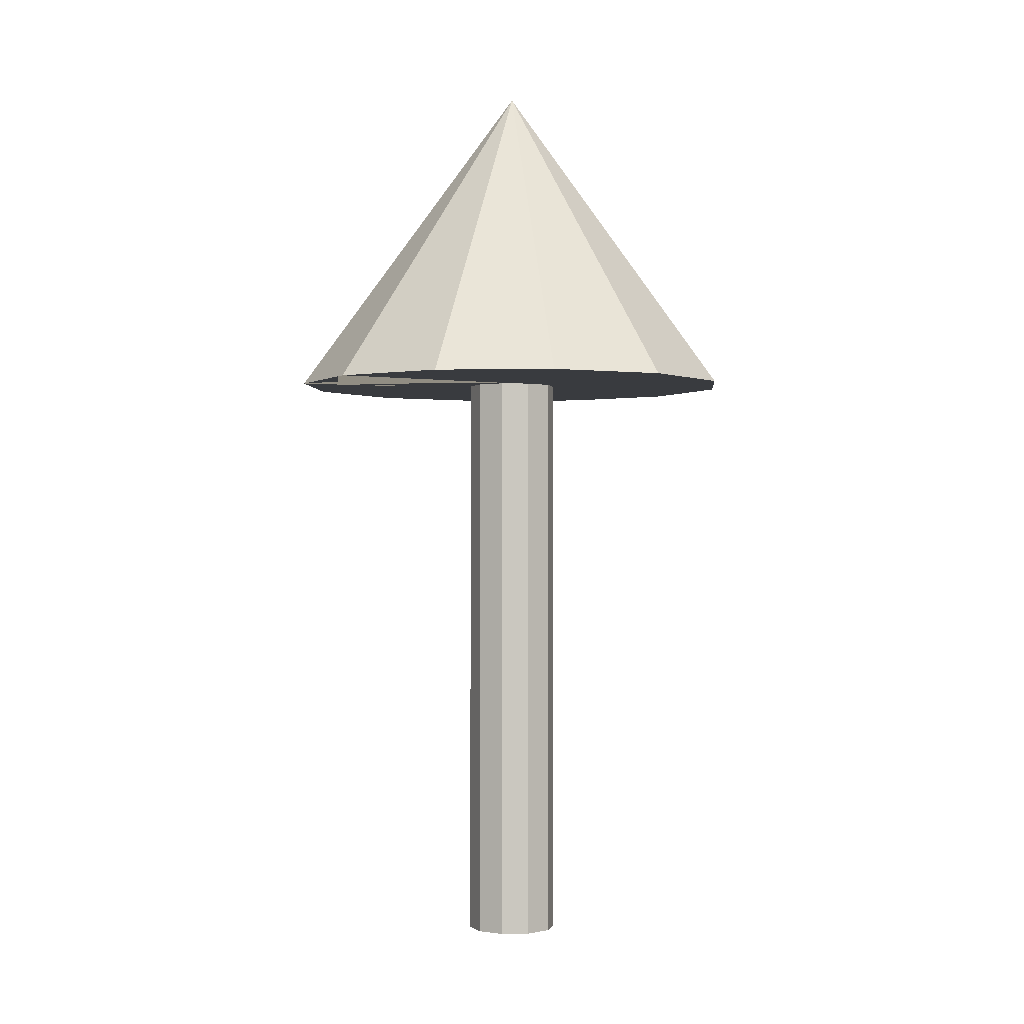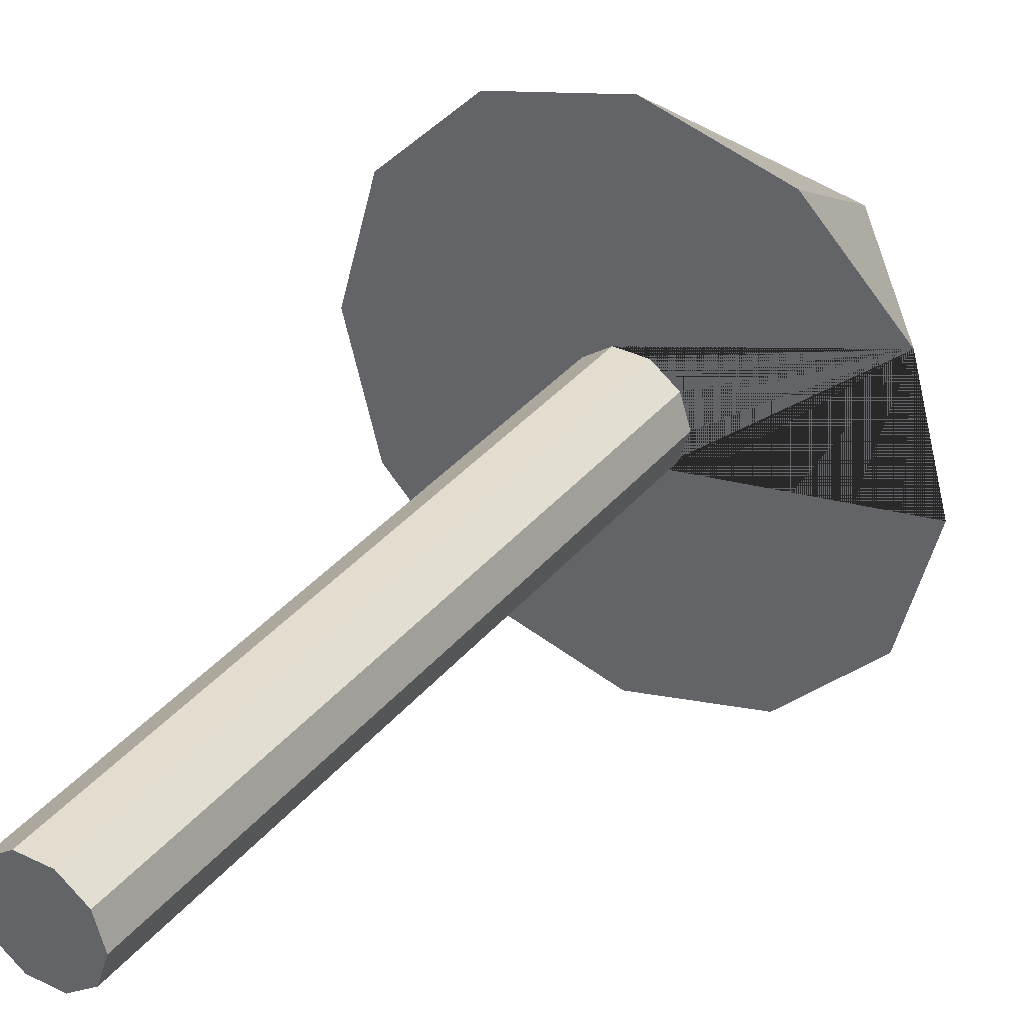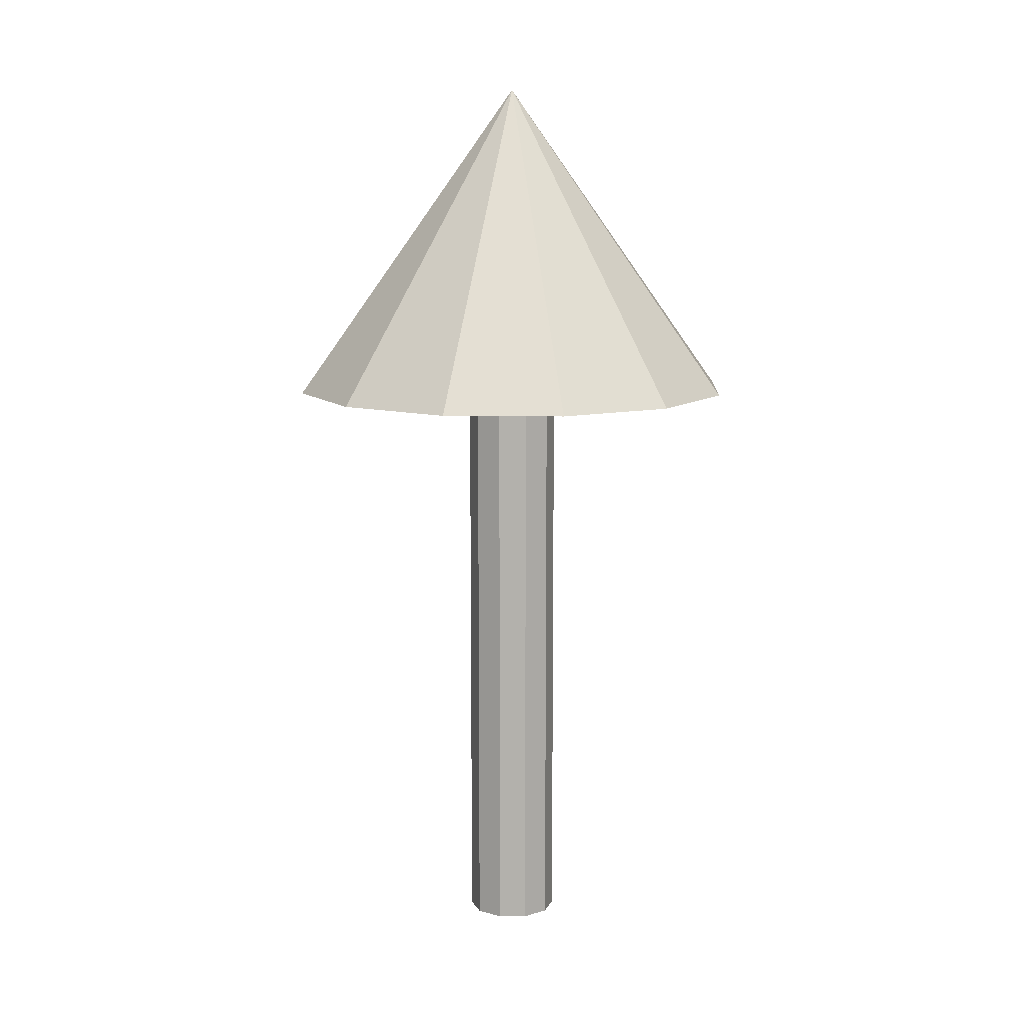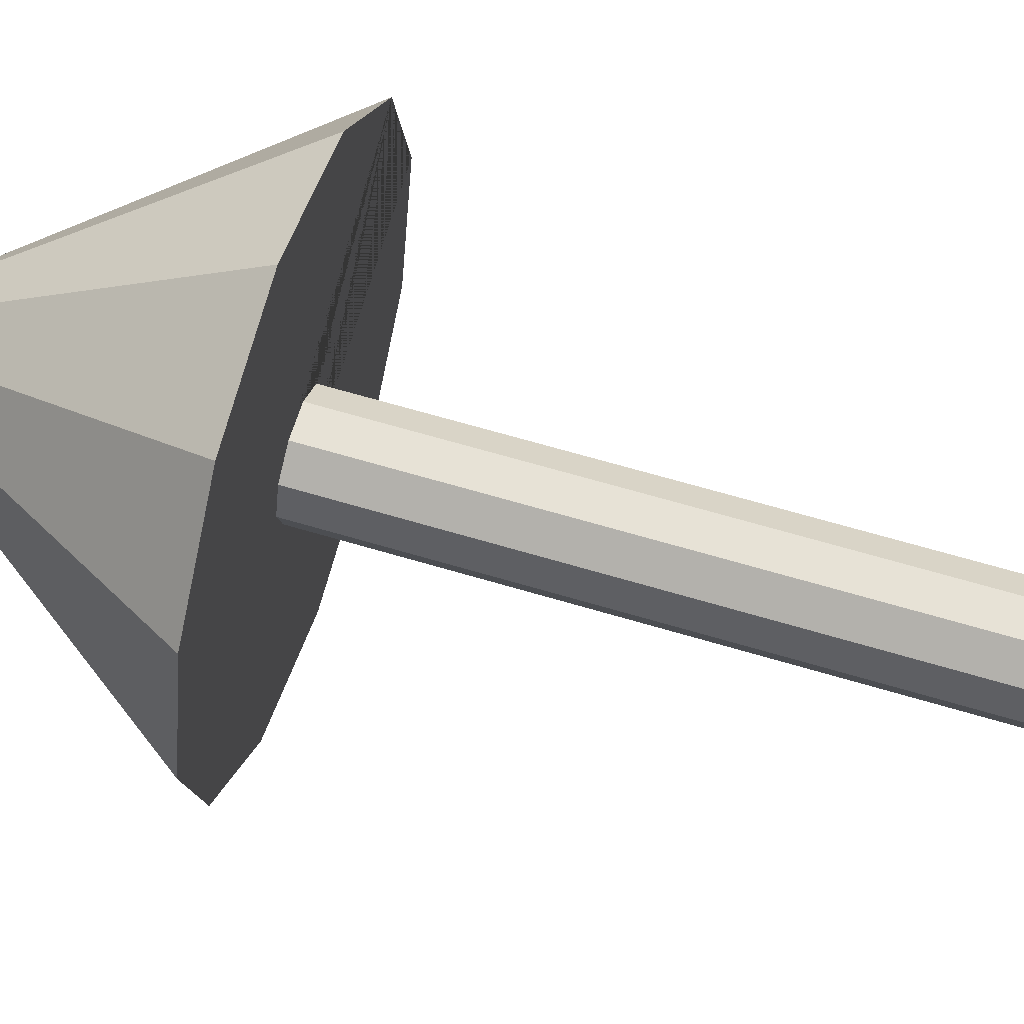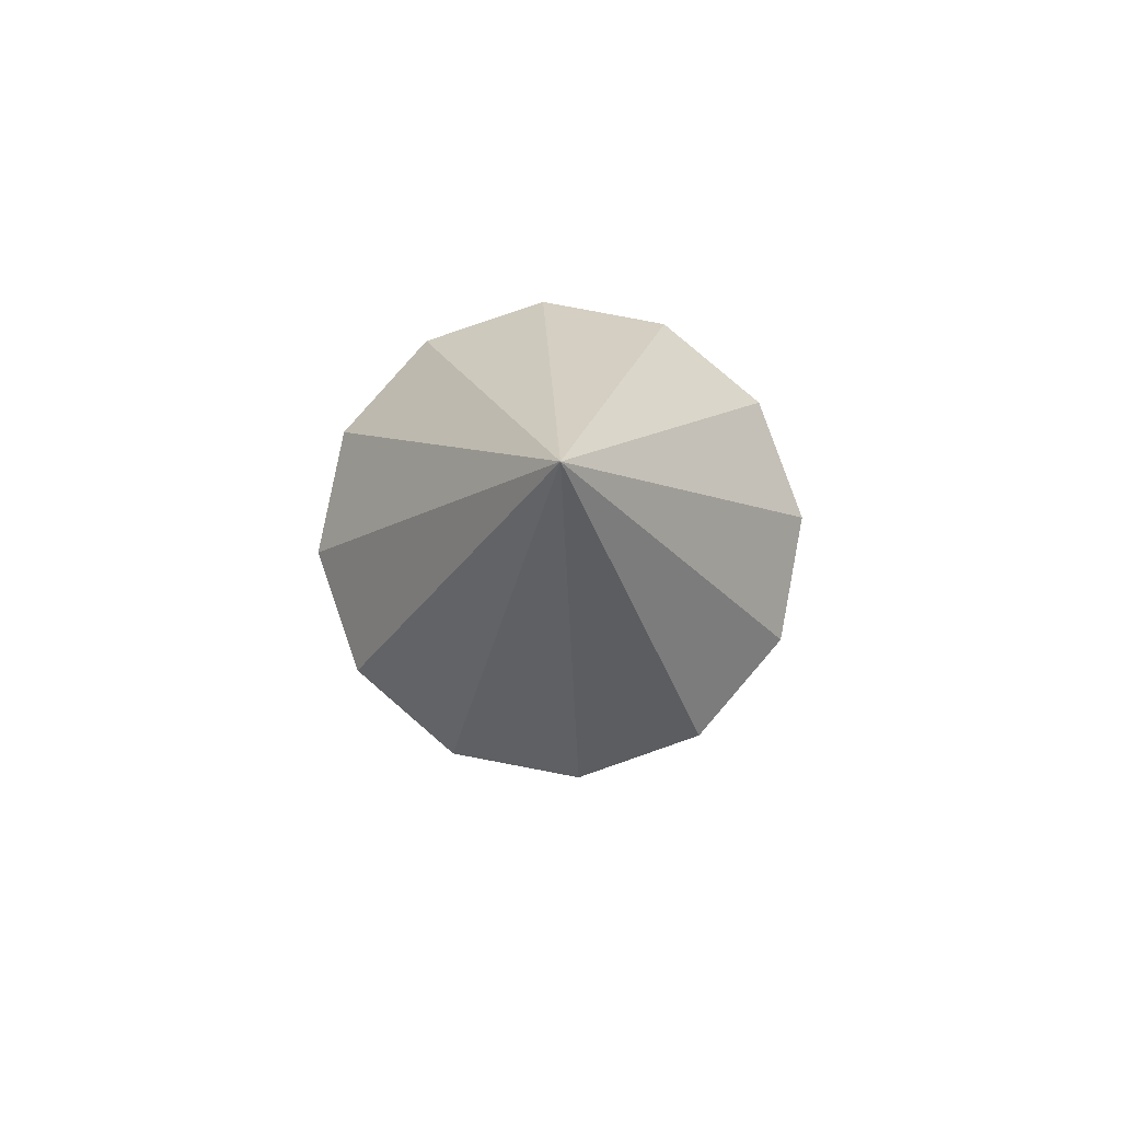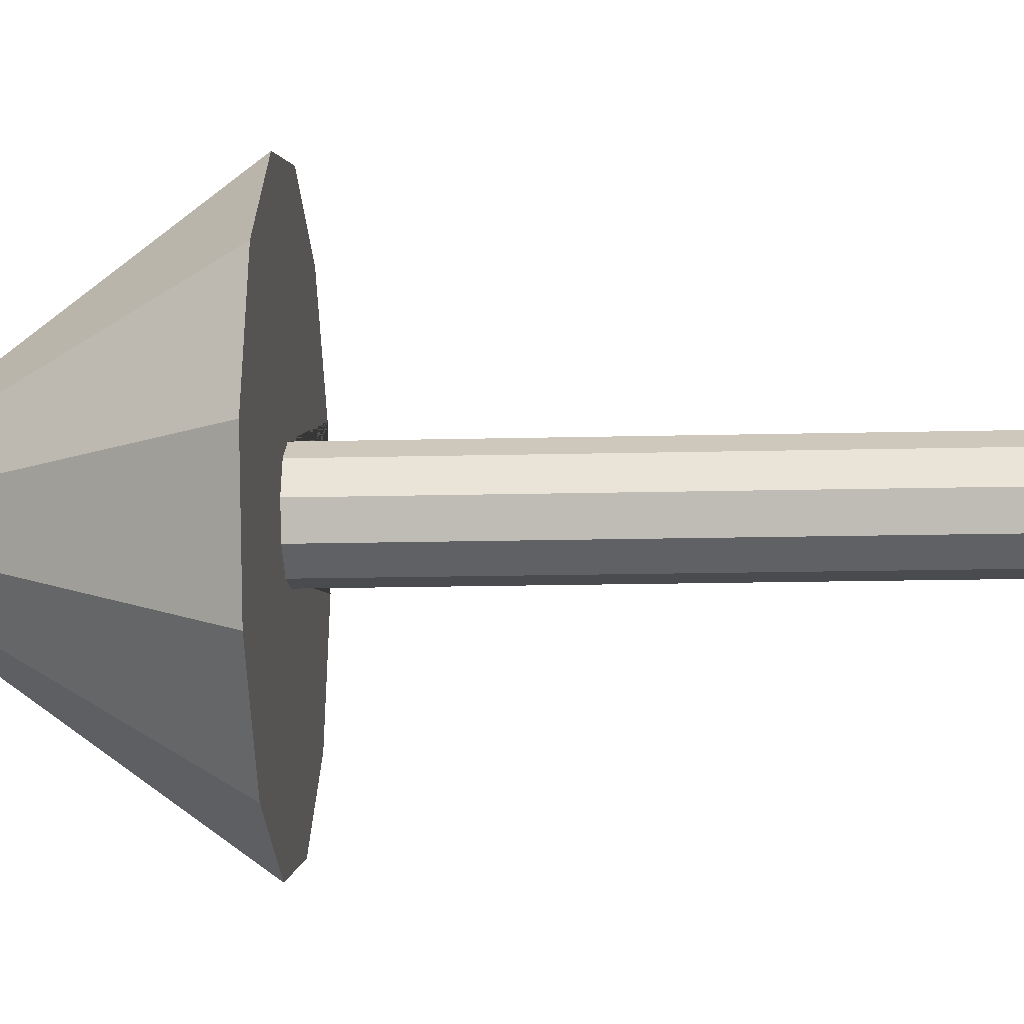
<metadata>
{"format":"obj","ext":"obj","renderer":"f3d","projection":"perspective","resolution":1024,"background":"white","views":[{"elev":-0.8,"azim":139.5,"up":"+Y"},{"elev":34.8,"azim":33.3,"up":"+Z"},{"elev":11.0,"azim":-72.8,"up":"+Y"},{"elev":63.0,"azim":-73.0,"up":"+Z"},{"elev":80.0,"azim":-34.2,"up":"+Y"},{"elev":-13.7,"azim":-86.5,"up":"+Z"}]}
</metadata>
<code>
g default
v 0.2427 1 -0.1763
v 0.3 1 0
v 0 1 0
v 0.2427 1 0.1763
v 0.0927 1 0.2853
v -0.0927 1 0.2853
v -0.2427 1 0.1763
v -0.3 1 0
v -0.2427 1 -0.1763
v -0.0927 1 -0.2853
v 0.0927 1 -0.2853
v 0.3 4.89 0
v 0.2427 4.89 -0.1763
v 0.2427 4.89 0.1763
v 0.0927 4.89 0.2853
v -0.0927 4.89 0.2853
v -0.2427 4.89 0.1763
v -0.3 4.89 0
v -0.2427 4.89 -0.1763
v -0.0927 4.89 -0.2853
v 0.0927 4.89 -0.2853
v 1.5 4.89 0
v 1.299 4.89 -0.75
v 0 6.965 0
v 1.299 4.89 0.75
v 0.75 4.89 1.299
v 0 4.89 1.5
v -0.75 4.89 1.299
v -1.299 4.89 0.75
v -1.5 4.89 0
v -1.299 4.89 -0.75
v -0.75 4.89 -1.299
v 0 4.89 -1.5
v 0.75 4.89 -1.299
g pasted__pasted__polySurface1 pasted__group group1
f 1 2 3
f 2 4 3
f 4 5 3
f 5 6 3
f 6 7 3
f 7 8 3
f 8 9 3
f 9 10 3
f 10 11 3
f 11 1 3
f 12 2 1 13
f 14 4 2 12
f 15 5 4 14
f 16 6 5 15
f 17 7 6 16
f 18 8 7 17
f 19 9 8 18
f 20 10 9 19
f 21 11 10 20
f 13 1 11 21
f 22 23 24
f 25 22 24
f 26 25 24
f 27 26 24
f 28 27 24
f 29 28 24
f 30 29 24
f 31 30 24
f 32 31 24
f 33 32 24
f 34 33 24
f 23 34 24
f 25 26 27 28 29 30 31 32 33 34 23 22 20 19 18 17 16 15 14 12 13 21

</code>
